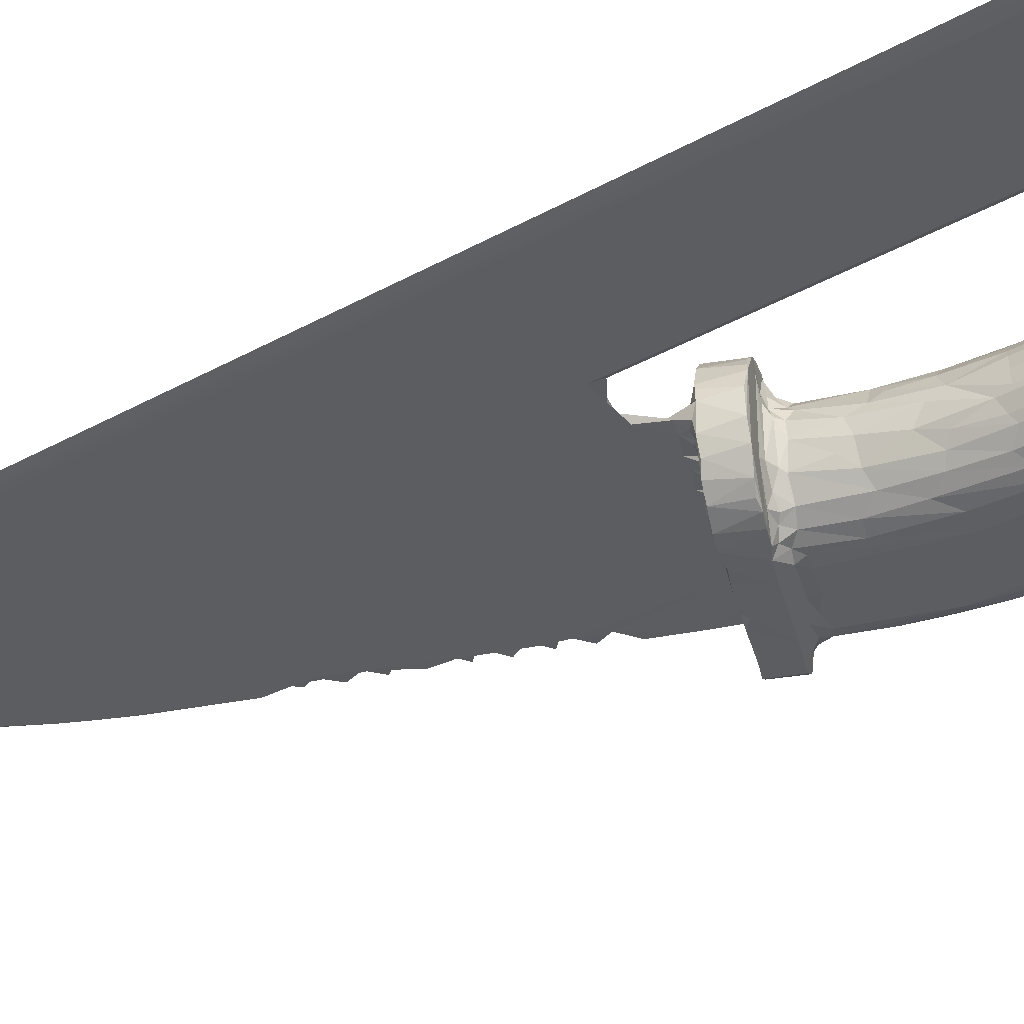
<metadata>
{"format":"obj","ext":"obj","renderer":"f3d","projection":"perspective","resolution":1024,"background":"white","views":[{"elev":-35.9,"azim":126.4,"up":"+Y"}]}
</metadata>
<code>
v 35 12.09 0.02277
v 34.86 12.3 0.0008409
v 34.89 12.22 0.04568
v 35.13 12.06 -0.0004619
v 34.84 12.42 0.01857
v 34.84 13.41 0.01828
v 34.86 13.53 -0.0003895
v 35.05 12.06 5.129
v 34.96 12.13 4.954
v 34.89 12.21 4.967
v 34.86 12.31 5.191
v 34.84 13.39 4.895
v 35.22 12.01 0.01708
v 35.15 12.02 5.001
v 36.46 12.01 0.6945
v 36.73 12.04 0.8575
v 36.73 12.04 2.804
v 35.43 12.01 6.628
v 36.47 12.01 5.787
v 37.77 12.01 0.0004618
v 37.77 12.01 0.7431
v 36.92 12.05 0.7956
v 37.14 12.03 0.7436
v 37.22 12.22 0.8144
v 36.95 12.13 1.019
v 37.13 12.26 0.9738
v 37.4 12.32 0.7493
v 37.43 12.62 0.8265
v 37.53 12.54 0.7556
v 37.27 12.44 0.985
v 37.54 13.38 0.7573
v 37.34 12.57 0.9703
v 37.39 12.78 0.9267
v 37.4 12.99 0.9303
v 37.72 13.77 -0.0003473
v 37.77 13.82 0.019
v 37.77 13.82 0.7409
v 37.14 12.27 5.022
v 36.96 12.13 4.89
v 37.28 12.45 4.853
v 37.33 12.57 4.932
v 37.4 12.77 5.034
v 37.4 12.84 4.827
v 34.84 12.42 4.91
v 34.98 12.15 5.671
v 34.97 12.24 6.011
v 34.9 12.41 5.761
v 34.86 13.51 5.185
v 34.91 13.42 5.85
v 34.99 12.35 6.322
v 34.98 13.52 6.299
v 36.73 12.04 4.707
v 35.21 12.03 6.192
v 35.11 12.16 6.533
v 35.09 12.34 6.799
v 35.22 12.14 6.953
v 36.81 12.04 5.773
v 37.02 12.04 6.812
v 37.09 12.14 6.015
v 37.22 12.28 5.744
v 37.33 12.44 5.65
v 37.41 12.61 5.56
v 37.5 12.72 5.93
v 37.48 13.01 5.769
v 37.23 12.12 6.73
v 37.36 12.27 6.461
v 37.54 12.48 6.517
v 37.65 12.82 6.52
v 37.68 12.66 6.723
v 35.49 12.04 7.402
v 35.89 12.01 7.928
v 35.35 12.14 7.412
v 35.76 12.03 8.068
v 35.89 11.97 8.117
v 35.75 11.89 8.315
v 35.48 11.87 8.473
v 35.55 11.85 8.487
v 35.69 12.04 8.243
v 36.08 11.85 8.243
v 35.2 12.35 7.235
v 35.34 12.35 7.687
v 35.13 13.46 7.018
v 35.59 12.15 8.112
v 35.55 12.26 8.201
v 35.53 12.39 8.189
v 35.34 13.43 7.691
v 35.62 12.15 8.27
v 35.5 12.18 8.417
v 35.54 12.4 8.295
v 36.53 12.01 7.654
v 36.94 12.01 7.534
v 36.22 12 7.897
v 36.17 11.94 8.048
v 36.61 11.85 8.024
v 36.54 11.97 7.838
v 36.82 11.97 7.728
v 36.75 11.85 8.408
v 35.74 11.85 8.929
v 35.67 11.88 8.933
v 36.02 11.85 8.766
v 35.95 11.88 8.837
v 35.36 12.88 9.129
v 35.36 12.95 9.128
v 35.51 12.88 9.039
v 35.56 12.77 8.681
v 35.67 12.65 8.941
v 35.76 12.6 8.922
v 36.02 12.61 8.812
v 35.61 12.78 8.907
v 35.67 13.95 8.932
v 35.57 12.87 8.874
v 35.49 12.95 9.056
v 35.7 12.82 9.04
v 35.68 12.87 9.144
v 35.87 12.78 8.94
v 35.99 12.87 9.061
v 35.59 12.88 9.735
v 35.6 12.95 9.739
v 35.83 12.88 10.36
v 36.26 11.85 8.658
v 36.58 11.86 8.574
v 36.26 11.89 8.708
v 36.84 11.89 8.468
v 36.27 12.63 8.707
v 36.09 12.79 8.841
v 36.3 12.76 8.724
v 36.39 12.84 8.768
v 36.23 12.87 8.966
v 36.76 12.6 8.504
v 36.59 12.77 8.643
v 36.67 12.79 8.598
v 36.76 12.87 8.751
v 36.43 12.87 8.916
v 36.16 12.88 10.54
v 36.3 12.87 10.96
v 37.14 12.02 7.448
v 37.32 12.03 7.521
v 37.14 11.97 7.604
v 37.12 11.85 7.82
v 37.13 11.86 8.347
v 37.35 11.86 8.24
v 37.48 11.85 7.652
v 37.59 11.85 8.119
v 37.66 11.87 7.542
v 37.53 11.99 7.541
v 37.64 12.12 7.465
v 37.55 11.95 8.172
v 37.45 12.12 7.357
v 37.63 12.27 7.257
v 37.82 12.55 7.214
v 37.09 12.58 8.366
v 37.35 12.61 8.258
v 37.61 12.63 8.151
v 37.22 12.79 8.372
v 37.42 12.79 8.287
v 37.63 12.76 8.169
v 37.56 12.87 8.412
v 37.72 12.84 8.214
v 37.93 11.88 7.421
v 37.9 12.15 7.425
v 38.12 11.95 7.341
v 38.26 12.03 7.321
v 38.45 12.02 7.79
v 37.91 11.86 8.018
v 38.17 11.89 7.912
v 37.71 12.2 7.391
v 37.86 12.36 7.38
v 37.9 12.59 7.264
v 38.2 12.56 7.304
v 38.08 12.6 7.312
v 37.87 12.91 7.156
v 37.96 13.19 7.267
v 38.41 12.15 7.238
v 38.59 12.43 7.142
v 38.38 13.69 7.231
v 38.15 12.61 7.924
v 37.9 12.63 8.032
v 37.95 12.8 8.116
v 37.76 12.87 8.362
v 38 12.79 8.043
v 38.09 12.87 8.195
v 38.64 12.19 7.715
v 38.19 12.76 7.94
v 38.27 12.84 7.989
v 38.46 12.64 7.803
v 38.55 12.79 7.817
v 38.5 12.8 7.89
v 38.32 12.87 8.14
v 38.65 12.87 7.973
v 39.06 12.87 8.256
v 36.86 12.76 8.495
v 36.94 12.84 8.544
v 36.99 12.87 8.694
v 37.15 12.77 8.417
v 37.31 12.87 8.528
v 36.13 12.95 10.49
v 36.06 12.88 10.82
v 36.08 12.95 10.8
v 36.31 12.95 10.94
v 36.4 12.87 11.31
v 36.19 12.91 11.27
v 36.3 12.92 11.15
v 36.42 12.95 11.33
v 36.47 12.91 11.51
v 36.65 12.87 11.84
v 36.39 12.88 11.7
v 36.41 12.95 11.69
v 36.64 12.94 11.83
v 36.53 12.92 12.15
v 36.63 12.92 12.03
v 36.73 12.87 12.2
v 36.76 12.95 12.22
v 36.76 12.88 12.58
v 36.72 12.95 12.59
v 36.8 12.91 12.4
v 36.94 12.95 12.68
v 36.99 12.89 12.88
v 37.16 12.87 13.18
v 36.89 12.9 13.02
v 37.09 12.95 13.1
v 37.15 12.93 13.29
v 37.07 12.88 13.47
v 37.11 12.95 13.46
v 37.29 12.89 13.56
v 37.37 12.87 13.7
v 37.32 12.93 13.6
v 41.84 12.87 12.81
v 37.27 12.88 13.91
v 37.27 12.94 13.9
v 37.48 12.95 14.03
v 37.52 12.88 14.13
v 37.49 12.93 14.18
v 37.39 12.87 14.41
v 37.39 12.95 14.4
v 37.57 12.88 14.85
v 37.7 12.89 15.2
v 37.76 12.95 15.32
v 37.9 12.88 15.7
v 38.13 12.87 16.16
v 38.05 12.93 16.06
v 38.31 12.93 16.56
v 38.33 12.87 16.56
v 38.58 12.89 17.03
v 38.54 12.95 16.95
v 34.92 13.65 0.01942
v 35.05 13.77 0.0009209
v 34.89 13.61 4.972
v 34.96 13.7 5.36
v 35.05 13.77 5.236
v 35.2 13.82 0.01736
v 36.42 13.82 0.6843
v 35.32 13.82 3.416
v 36.57 13.81 0.863
v 36.75 13.78 0.9318
v 35.16 13.81 5.163
v 36.73 13.79 5.365
v 36.97 13.8 0.752
v 37.22 13.7 0.7715
v 36.97 13.69 0.9356
v 37.26 13.54 0.8318
v 37.15 13.55 0.9336
v 37.41 13.27 0.8298
v 37.36 13.17 0.9314
v 37.29 13.35 0.9246
v 37.4 13.55 0.7514
v 37.28 13.38 4.92
v 37.18 13.52 5.032
v 37 13.67 4.946
v 36.45 13.82 5.262
v 35.21 13.8 5.974
v 35.3 13.79 6.717
v 35.1 13.68 6.402
v 35.14 13.59 6.901
v 35.39 13.82 6.271
v 36.95 13.82 7.524
v 37.39 13.05 4.837
v 37.33 13.26 4.876
v 37 13.71 5.758
v 37.18 13.58 5.691
v 37.43 13.15 5.556
v 37.33 13.4 5.714
v 36.96 13.79 6.615
v 37.19 13.71 6.622
v 37.66 13.08 6.618
v 37.56 13.22 6.386
v 37.45 13.38 6.256
v 37.38 13.54 6.456
v 35.26 13.69 7.09
v 35.35 13.57 7.651
v 35.53 13.78 7.559
v 35.48 13.68 7.815
v 35.53 13.54 8.17
v 35.55 13.56 8.275
v 35.51 13.6 8.406
v 35.68 13.75 8.125
v 35.66 13.76 8.284
v 35.82 13.82 7.989
v 36.01 13.87 8.085
v 35.97 13.97 8.292
v 35.69 13.97 8.39
v 35.85 13.93 8.275
v 36.53 13.82 7.66
v 36 13.82 7.927
v 36.28 13.83 7.897
v 36.21 13.97 8.192
v 36.69 13.98 8.467
v 36.54 13.85 7.839
v 36.51 13.97 8.078
v 36.87 13.86 7.721
v 36.75 13.98 7.973
v 35.6 13.01 8.912
v 35.48 13.97 8.467
v 35.71 13.02 9.036
v 35.66 13.17 8.931
v 35.73 13.14 8.936
v 36.01 13.05 8.872
v 35.91 13.16 8.858
v 35.91 12.95 9.146
v 36.21 13.13 8.733
v 35.74 13.97 8.927
v 35.83 12.95 10.35
v 36.14 13.97 8.693
v 36.32 13.03 8.753
v 36.57 13.16 8.581
v 36.08 12.95 9.022
v 36.17 12.98 8.911
v 36.18 13.94 8.745
v 36.44 12.96 8.828
v 36.59 13.01 8.697
v 36.74 13.06 8.561
v 36.78 12.95 8.729
v 37.3 12.95 8.512
v 36.54 13.95 8.59
v 37.33 13.75 7.345
v 37.57 13.6 7.249
v 37.73 13.37 7.146
v 37.71 13.46 7.254
v 37.15 13.81 7.453
v 37.38 13.82 7.554
v 37.49 13.7 7.364
v 37.57 13.78 7.467
v 37.71 13.71 7.483
v 37.34 13.05 8.316
v 37.12 13.16 8.355
v 37.6 12.96 8.365
v 37.54 13.12 8.179
v 37.65 13.03 8.198
v 37.9 13.16 8.026
v 37.41 13.94 8.232
v 37.09 13.85 7.614
v 37.06 13.98 7.865
v 37.25 13.89 7.599
v 37.28 13.97 7.77
v 37.37 13.97 8.187
v 37.47 13.97 7.634
v 37.74 13.94 7.523
v 37.76 13.97 7.503
v 37.93 13.97 7.965
v 37.84 13.19 7.199
v 37.91 13.37 7.354
v 38.08 13.32 7.315
v 37.85 13.58 7.392
v 37.72 13.66 7.396
v 37.85 13.84 7.449
v 37.98 13.54 7.395
v 38.26 13.79 7.292
v 38.06 13.91 7.384
v 38.21 13.61 7.301
v 38.57 13.45 7.166
v 38.47 13.61 7.235
v 38.52 13.76 7.764
v 37.95 13.04 8.083
v 37.86 12.95 8.262
v 38.13 12.96 8.154
v 37.77 13.95 8.075
v 38.24 13.91 7.883
v 38.3 13.05 7.912
v 38.33 13.13 7.849
v 38.74 13.01 7.785
v 38.58 12.96 7.976
v 38.5 13.17 7.777
v 38.86 13.22 7.625
v 38.27 12.98 8.026
v 38.72 13.53 7.681
v 36.94 12.98 8.581
v 37.08 13.07 8.416
v 36.94 13.94 8.425
v 39.22 12.95 8.33
v 39.95 12.95 10.71
v 37.02 12.94 12.86
v 38.18 12.95 16.23
v 39.81 12.9 0.2112
v 39.81 12.93 0.2041
v 39.88 12.87 0.2812
v 39.87 12.87 8.23
v 39.82 12.89 8.026
v 39.8 12.91 7.912
v 42.11 12.89 0.2213
v 41.94 12.87 0.2813
v 42.21 12.91 0.2026
v 42.08 12.88 20.25
v 38.86 12.6 7.622
v 38.76 12.36 7.64
v 38.69 12.71 7.123
v 38.62 13.33 7.132
v 38.7 13.07 7.132
v 38.9 12.97 7.585
v 38.71 12.67 7.702
v 38.73 12.8 7.78
v 38.87 12.78 7.656
v 38.86 12.88 7.886
v 39.44 12.91 8.287
v 39.66 12.95 8.199
v 39.82 12.94 7.978
v 41.95 12.87 20.26
v 42.21 12.91 20.28
v 38.84 12.87 17.4
v 39.14 12.87 17.83
v 39.36 12.95 18.1
v 39.73 12.89 18.52
v 40.74 12.87 19.43
v 39.91 12.94 18.71
v 40.18 12.89 18.97
v 40.39 12.95 19.15
v 41.16 12.87 19.75
v 40.83 12.94 19.53
v 41.26 12.94 19.84
v 41.56 12.87 20.01
v 41.56 12.95 20.02
v 39.87 12.95 0.2813
v 39.88 12.95 4.18
v 41.92 12.95 0.2847
v 42.1 12.94 0.2259
v 41.94 12.95 10.28
v 42.16 12.93 20.27
v 39.87 12.95 8.127
v 42.06 12.94 20.21
v 38.88 13.13 7.601
v 38.85 12.95 7.962
v 38.82 13.05 7.692
v 40.73 12.95 13.9
v 41.93 12.95 20.23
v 38.87 12.95 17.45
f 1 3 2
f 1 2 4
f 5 7 2
f 1 9 3
f 1 8 9
f 9 10 3
f 2 11 5
f 2 3 11
f 13 1 4
f 13 14 1
f 14 8 1
f 2 7 4
f 15 16 17
f 13 15 18
f 15 19 18
f 13 20 15
f 13 4 20
f 15 22 16
f 15 23 22
f 15 21 23
f 20 21 15
f 4 7 20
f 23 24 22
f 16 22 25
f 22 26 25
f 22 24 26
f 23 27 24
f 23 21 27
f 24 27 28
f 27 29 28
f 27 21 29
f 24 30 26
f 24 28 30
f 28 29 31
f 28 32 30
f 28 33 32
f 28 34 33
f 20 35 36
f 20 36 21
f 21 37 29
f 16 25 17
f 25 26 38
f 17 25 39
f 25 38 39
f 26 30 38
f 38 30 40
f 30 32 41
f 30 41 40
f 32 33 41
f 41 33 42
f 33 34 43
f 11 3 10
f 11 44 5
f 5 44 12
f 9 45 10
f 9 8 45
f 45 11 10
f 45 46 11
f 46 47 11
f 44 48 12
f 44 11 48
f 11 47 49
f 46 50 47
f 47 50 49
f 50 51 49
f 13 18 14
f 15 17 52
f 15 52 19
f 14 53 8
f 14 18 53
f 45 8 53
f 45 54 46
f 45 53 54
f 46 54 50
f 54 55 50
f 54 53 56
f 52 57 19
f 42 33 43
f 17 39 52
f 57 58 19
f 52 59 57
f 52 39 59
f 39 38 60
f 39 60 59
f 38 40 61
f 61 40 62
f 38 61 60
f 40 41 62
f 41 42 62
f 62 42 63
f 42 64 63
f 57 59 65
f 57 65 58
f 59 60 66
f 60 61 67
f 60 67 66
f 62 63 61
f 61 63 67
f 63 64 68
f 63 68 67
f 67 68 69
f 53 18 70
f 70 18 73
f 18 71 73
f 73 71 74
f 75 77 76
f 75 79 77
f 74 78 73
f 74 75 78
f 54 56 55
f 56 80 55
f 56 53 70
f 56 70 72
f 56 72 80
f 50 55 82
f 50 82 51
f 72 81 80
f 72 84 81
f 72 83 84
f 81 84 85
f 80 81 86
f 81 85 86
f 72 70 83
f 70 73 83
f 83 78 87
f 83 73 78
f 83 87 84
f 87 88 84
f 84 89 85
f 84 88 89
f 78 75 87
f 18 19 71
f 19 91 71
f 71 91 90
f 71 90 92
f 71 93 74
f 71 92 93
f 79 75 74
f 93 79 74
f 93 94 79
f 90 95 92
f 90 96 95
f 92 94 93
f 92 95 94
f 94 97 79
f 76 88 75
f 77 98 76
f 76 98 99
f 77 100 98
f 98 100 101
f 88 87 75
f 76 99 106
f 76 106 105
f 99 98 107
f 108 107 98
f 99 107 106
f 76 105 110
f 105 109 111
f 105 106 109
f 104 102 112
f 104 111 109
f 104 112 111
f 109 113 104
f 102 104 114
f 104 113 114
f 109 106 113
f 106 115 113
f 106 107 115
f 113 115 114
f 102 114 117
f 114 116 117
f 79 120 77
f 77 120 100
f 79 121 120
f 100 122 101
f 120 122 100
f 101 122 108
f 79 97 121
f 120 121 122
f 97 123 121
f 122 124 108
f 98 101 108
f 108 124 125
f 124 126 125
f 107 108 115
f 115 108 125
f 115 125 116
f 115 116 114
f 125 128 116
f 125 126 128
f 124 122 129
f 122 121 129
f 121 123 129
f 124 130 126
f 126 130 127
f 129 131 130
f 124 129 130
f 130 132 127
f 131 132 130
f 126 133 128
f 126 127 133
f 127 132 133
f 133 132 128
f 116 128 117
f 117 128 134
f 128 135 134
f 19 58 136
f 19 136 91
f 58 137 136
f 90 91 96
f 91 138 96
f 94 96 139
f 94 95 96
f 96 138 139
f 91 136 138
f 97 94 140
f 139 140 94
f 139 141 140
f 138 142 139
f 138 137 142
f 136 137 138
f 139 142 143
f 144 142 145
f 145 142 137
f 145 146 144
f 139 143 141
f 141 147 140
f 141 143 147
f 59 66 65
f 65 66 149
f 65 149 148
f 66 67 150
f 66 150 149
f 58 65 148
f 58 148 137
f 148 145 137
f 148 146 145
f 148 149 146
f 140 152 151
f 140 147 152
f 151 152 154
f 154 152 155
f 152 153 155
f 147 153 152
f 153 156 155
f 155 156 157
f 159 144 160
f 144 159 142
f 142 159 164
f 142 164 143
f 159 165 164
f 143 164 147
f 159 161 165
f 161 163 165
f 161 162 163
f 149 166 146
f 160 146 166
f 160 144 146
f 166 167 160
f 150 168 149
f 149 167 166
f 149 168 167
f 161 159 169
f 169 159 160
f 169 167 170
f 169 160 167
f 67 69 150
f 69 68 171
f 69 171 150
f 168 170 167
f 150 171 168
f 171 172 168
f 168 172 170
f 173 162 161
f 161 174 173
f 162 173 163
f 174 161 169
f 169 175 174
f 147 164 176
f 147 176 153
f 153 176 177
f 153 177 156
f 156 178 158
f 156 177 178
f 156 179 157
f 156 158 179
f 177 176 180
f 180 178 177
f 180 181 178
f 178 181 158
f 158 181 179
f 176 165 182
f 164 165 176
f 176 185 183
f 176 182 185
f 183 187 184
f 183 185 187
f 186 187 185
f 180 176 183
f 180 183 181
f 183 188 181
f 183 184 188
f 187 189 184
f 184 189 188
f 188 190 181
f 97 140 123
f 129 123 151
f 123 140 151
f 129 151 191
f 131 129 191
f 131 191 132
f 191 193 132
f 191 192 193
f 151 194 191
f 151 154 194
f 191 194 192
f 194 195 192
f 192 195 193
f 154 195 194
f 154 155 195
f 155 157 195
f 193 195 132
f 195 157 132
f 128 132 135
f 132 157 135
f 179 181 157
f 181 190 157
f 117 134 119
f 197 198 134
f 134 135 197
f 197 135 199
f 201 202 200
f 135 200 202
f 200 204 203
f 200 205 204
f 206 207 204
f 204 205 206
f 206 205 208
f 210 211 209
f 205 210 208
f 205 211 210
f 213 214 215
f 205 200 211
f 211 215 212
f 211 213 215
f 213 217 216
f 211 218 213
f 211 200 218
f 213 218 217
f 217 218 219
f 219 218 220
f 218 221 220
f 222 223 221
f 218 222 221
f 218 225 222
f 222 225 224
f 224 225 226
f 218 200 225
f 200 135 225
f 135 227 225
f 228 229 225
f 228 231 230
f 225 231 228
f 231 232 230
f 233 234 231
f 233 235 234
f 225 233 231
f 236 235 238
f 235 233 239
f 235 239 238
f 238 239 240
f 239 241 240
f 239 242 241
f 242 243 241
f 243 244 241
f 5 6 7
f 5 12 6
f 7 247 245
f 245 248 246
f 245 247 248
f 248 249 246
f 7 245 246
f 250 252 251
f 250 251 36
f 250 255 252
f 246 255 250
f 246 249 255
f 7 246 35
f 7 35 20
f 257 254 259
f 257 259 258
f 260 258 261
f 258 259 261
f 28 31 262
f 28 262 34
f 262 263 34
f 262 264 263
f 260 264 262
f 260 262 265
f 260 265 258
f 262 31 265
f 265 37 258
f 31 37 265
f 264 260 261
f 246 250 36
f 246 36 35
f 36 251 37
f 251 253 257
f 254 257 253
f 251 257 37
f 258 37 257
f 29 37 31
f 36 37 21
f 254 256 259
f 267 261 268
f 259 268 261
f 7 48 247
f 6 48 7
f 6 12 48
f 11 49 48
f 247 48 248
f 49 51 48
f 48 51 248
f 252 269 251
f 251 269 253
f 269 256 253
f 253 256 254
f 248 270 249
f 248 271 270
f 248 272 271
f 248 51 272
f 51 82 273
f 51 273 272
f 255 274 252
f 249 270 255
f 252 274 269
f 255 270 274
f 270 271 274
f 274 275 269
f 269 275 256
f 256 268 259
f 43 34 276
f 34 263 276
f 263 264 277
f 266 277 264
f 276 263 277
f 264 261 267
f 264 267 266
f 256 278 268
f 267 268 279
f 279 268 278
f 276 277 280
f 277 266 280
f 43 276 280
f 43 280 42
f 280 266 281
f 42 280 64
f 267 281 266
f 281 267 279
f 256 282 278
f 282 283 278
f 64 284 68
f 64 285 284
f 281 286 280
f 64 280 285
f 280 286 285
f 281 287 286
f 279 287 281
f 278 287 279
f 278 283 287
f 275 282 256
f 55 80 82
f 82 80 86
f 272 288 271
f 273 288 272
f 82 86 289
f 288 290 271
f 273 289 288
f 82 289 273
f 288 291 290
f 288 289 291
f 85 292 86
f 85 293 292
f 85 89 293
f 293 89 294
f 86 292 289
f 289 292 291
f 291 295 290
f 291 292 295
f 292 293 296
f 293 294 296
f 292 296 295
f 271 297 274
f 271 290 297
f 290 295 297
f 297 299 298
f 297 295 299
f 296 301 295
f 296 300 301
f 295 301 299
f 274 297 275
f 297 302 275
f 297 304 302
f 297 303 304
f 297 298 303
f 303 298 305
f 301 300 299
f 303 305 304
f 298 299 305
f 299 306 305
f 302 304 307
f 304 308 307
f 302 310 309
f 302 307 310
f 304 305 308
f 308 305 306
f 307 308 310
f 308 306 310
f 103 112 102
f 88 76 294
f 88 294 89
f 105 111 311
f 294 76 312
f 76 110 312
f 112 311 111
f 311 112 313
f 311 313 314
f 103 118 112
f 105 311 314
f 313 315 314
f 316 315 313
f 316 317 315
f 313 112 318
f 112 118 318
f 105 314 110
f 314 315 110
f 317 319 315
f 110 315 320
f 102 118 103
f 102 117 118
f 118 196 318
f 117 321 118
f 117 119 321
f 294 312 296
f 312 300 296
f 312 110 320
f 312 320 300
f 300 320 322
f 316 323 319
f 316 313 325
f 316 325 326
f 313 318 325
f 319 317 316
f 316 326 323
f 319 324 327
f 319 320 315
f 319 327 320
f 323 324 319
f 323 328 329
f 323 329 324
f 329 328 331
f 329 330 324
f 330 329 331
f 323 326 328
f 326 325 328
f 328 332 331
f 328 325 332
f 327 324 333
f 118 321 196
f 325 199 332
f 325 318 199
f 299 300 306
f 322 320 327
f 300 322 306
f 322 333 306
f 327 333 322
f 282 334 283
f 283 334 335
f 285 287 336
f 285 286 287
f 287 337 336
f 287 335 337
f 283 335 287
f 338 339 334
f 334 339 340
f 334 340 335
f 340 339 341
f 340 342 335
f 342 340 341
f 346 344 343
f 343 345 347
f 343 347 346
f 344 346 349
f 275 338 282
f 334 282 338
f 302 309 275
f 275 351 350
f 275 309 351
f 309 310 351
f 275 350 338
f 338 350 352
f 350 351 353
f 310 306 354
f 310 354 351
f 339 338 352
f 352 350 353
f 352 353 355
f 352 355 339
f 339 356 341
f 339 355 356
f 355 357 356
f 355 353 357
f 353 351 357
f 357 351 358
f 351 354 358
f 68 284 171
f 284 359 171
f 285 336 284
f 284 336 359
f 359 336 360
f 171 359 172
f 172 361 170
f 359 360 172
f 172 360 361
f 336 337 360
f 360 337 362
f 337 363 362
f 337 335 363
f 335 342 363
f 363 342 364
f 363 364 362
f 362 365 360
f 360 365 361
f 365 364 366
f 362 364 365
f 364 367 366
f 170 368 169
f 170 361 368
f 361 365 368
f 365 366 368
f 175 169 368
f 175 370 369
f 175 368 366
f 370 175 371
f 366 371 175
f 347 348 346
f 347 372 348
f 347 345 373
f 347 373 372
f 372 373 374
f 346 348 349
f 348 375 349
f 348 376 375
f 379 378 380
f 379 381 378
f 377 380 378
f 372 374 383
f 372 377 348
f 372 383 377
f 378 348 377
f 383 374 380
f 377 383 380
f 374 373 380
f 348 371 376
f 378 381 348
f 348 381 371
f 384 371 381
f 364 356 357
f 364 342 356
f 364 357 367
f 341 356 342
f 357 358 367
f 354 375 358
f 349 375 354
f 376 358 375
f 367 358 376
f 367 371 366
f 367 376 371
f 330 385 386
f 330 386 344
f 330 331 385
f 344 324 330
f 386 385 332
f 343 386 332
f 343 344 386
f 385 331 332
f 324 344 387
f 324 387 333
f 387 344 349
f 343 332 345
f 306 333 387
f 306 387 354
f 354 387 349
f 345 332 373
f 332 388 373
f 119 196 321
f 119 134 196
f 196 134 198
f 197 199 198
f 318 196 199
f 196 198 199
f 201 203 202
f 199 202 203
f 135 202 199
f 200 203 201
f 204 207 203
f 206 208 207
f 209 212 210
f 208 212 207
f 208 210 212
f 211 212 209
f 207 212 203
f 203 212 199
f 215 216 212
f 215 214 216
f 213 216 214
f 216 217 390
f 219 220 390
f 219 390 217
f 390 220 216
f 221 223 220
f 222 224 223
f 212 216 199
f 216 220 199
f 224 226 223
f 220 223 199
f 223 230 199
f 226 229 223
f 226 225 229
f 228 230 229
f 229 230 223
f 234 232 231
f 232 234 230
f 235 237 234
f 235 236 237
f 234 237 230
f 236 238 237
f 238 240 237
f 237 240 391
f 240 241 391
f 237 391 244
f 241 244 391
f 392 394 395
f 392 395 396
f 396 397 392
f 392 398 394
f 392 393 398
f 398 399 394
f 398 393 400
f 394 399 227
f 399 398 401
f 173 174 403
f 174 402 403
f 174 404 402
f 174 175 405
f 174 405 404
f 404 407 402
f 404 406 407
f 173 182 163
f 173 403 182
f 163 182 165
f 182 403 402
f 182 408 185
f 182 402 408
f 185 408 186
f 186 189 187
f 408 410 409
f 186 408 409
f 186 409 189
f 408 402 410
f 402 407 410
f 407 411 410
f 410 411 409
f 409 411 189
f 188 189 190
f 189 411 190
f 412 395 190
f 396 412 413
f 396 395 412
f 396 414 397
f 395 394 227
f 190 227 157
f 190 395 227
f 227 399 415
f 399 401 415
f 398 400 416
f 157 227 135
f 227 233 225
f 233 417 239
f 233 227 417
f 239 417 242
f 242 417 243
f 398 416 401
f 418 420 419
f 417 421 418
f 417 227 421
f 420 422 419
f 418 421 420
f 420 423 422
f 420 421 423
f 423 424 422
f 227 425 421
f 421 426 424
f 423 421 424
f 421 425 426
f 425 427 426
f 425 227 428
f 227 415 428
f 428 429 427
f 425 428 427
f 428 415 429
f 415 401 416
f 393 431 430
f 393 414 431
f 392 414 393
f 392 397 414
f 393 430 432
f 393 432 433
f 393 433 400
f 430 431 432
f 432 434 433
f 433 435 400
f 434 437 433
f 405 406 404
f 405 175 369
f 407 406 438
f 406 405 438
f 405 369 384
f 369 370 384
f 371 384 370
f 379 380 439
f 379 440 381
f 381 440 382
f 440 438 382
f 440 407 438
f 440 379 407
f 411 407 439
f 379 439 407
f 438 405 382
f 380 373 388
f 411 439 190
f 380 388 439
f 381 382 384
f 405 384 382
f 190 439 388
f 190 388 412
f 414 436 431
f 412 388 413
f 414 396 413
f 414 413 436
f 436 389 431
f 332 199 388
f 199 389 388
f 413 389 436
f 413 388 389
f 389 434 431
f 431 434 432
f 437 435 433
f 199 230 389
f 389 441 434
f 434 442 437
f 230 441 389
f 230 237 244
f 230 244 441
f 243 443 244
f 441 244 442
f 441 442 434
f 400 435 416
f 243 417 443
f 417 418 443
f 443 419 244
f 418 419 443
f 419 422 424
f 419 424 244
f 424 429 244
f 424 426 429
f 429 426 427
f 244 429 442
f 415 442 429
f 442 435 437
f 415 435 442
f 415 416 435

</code>
